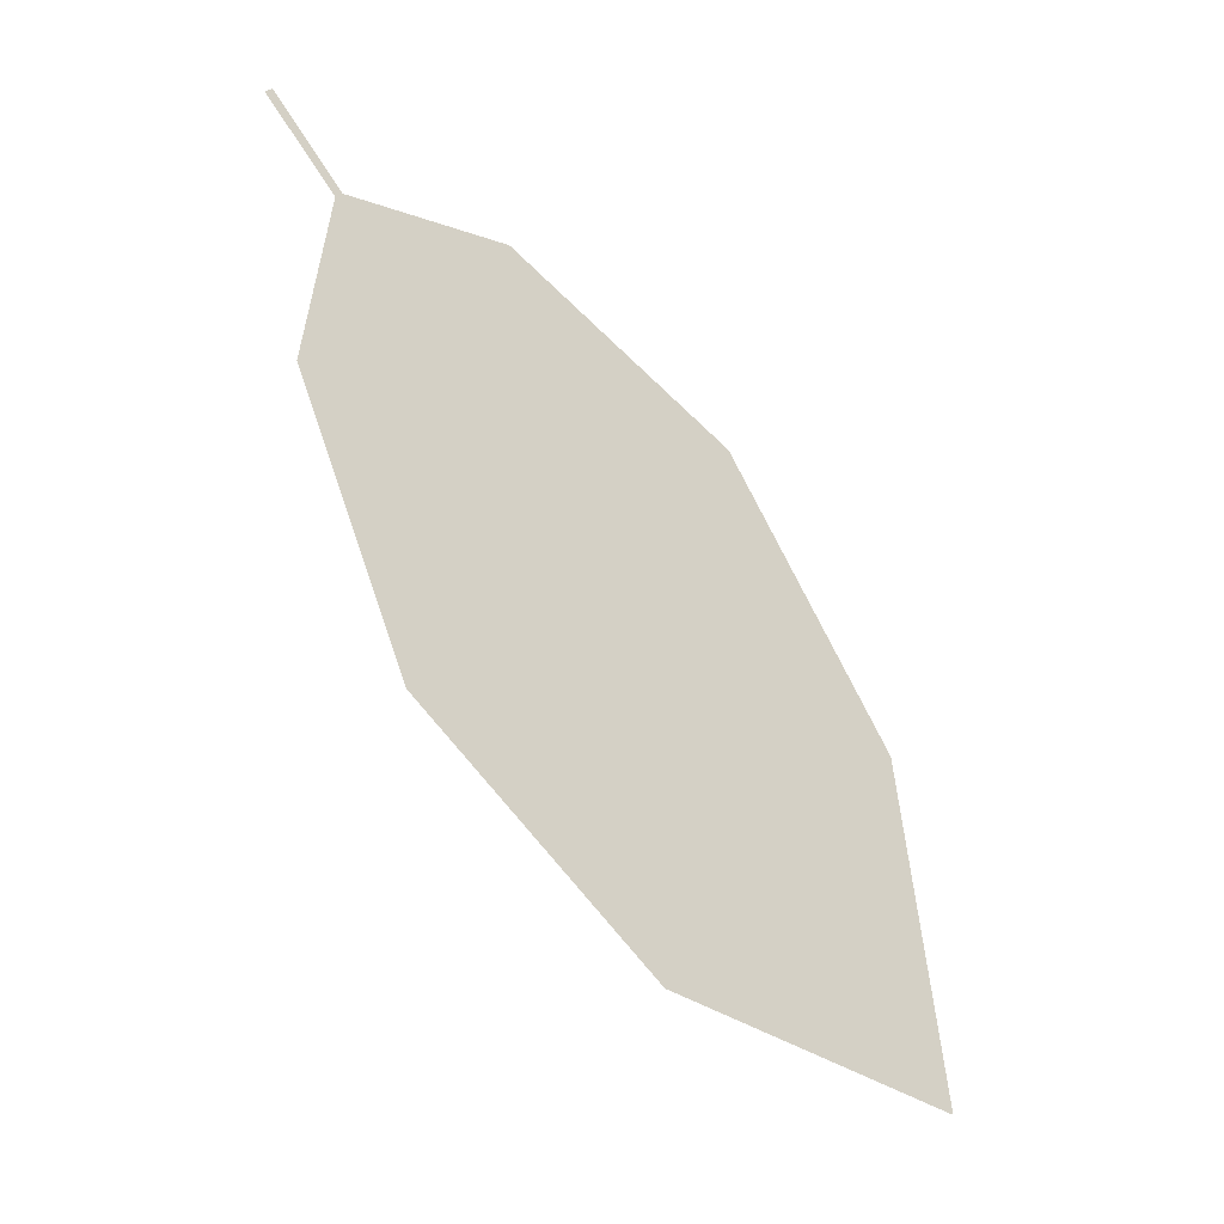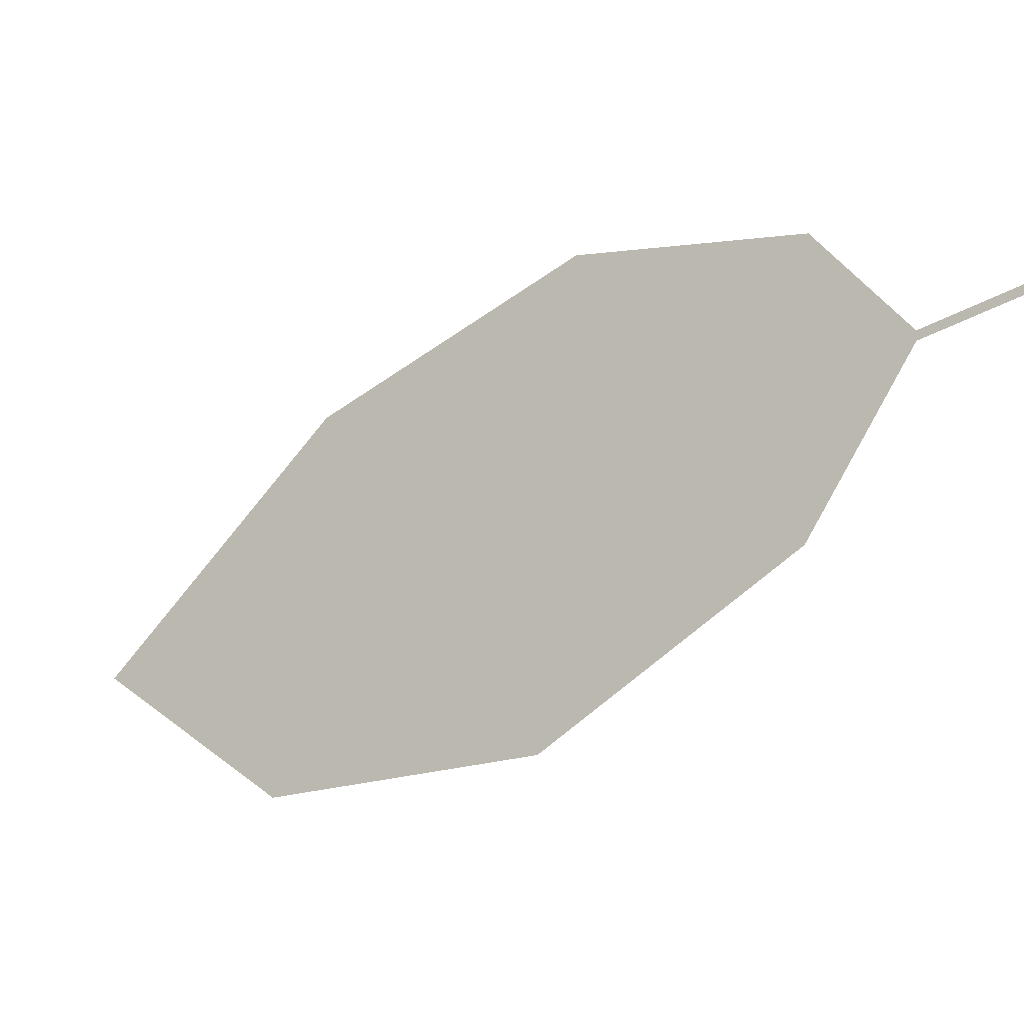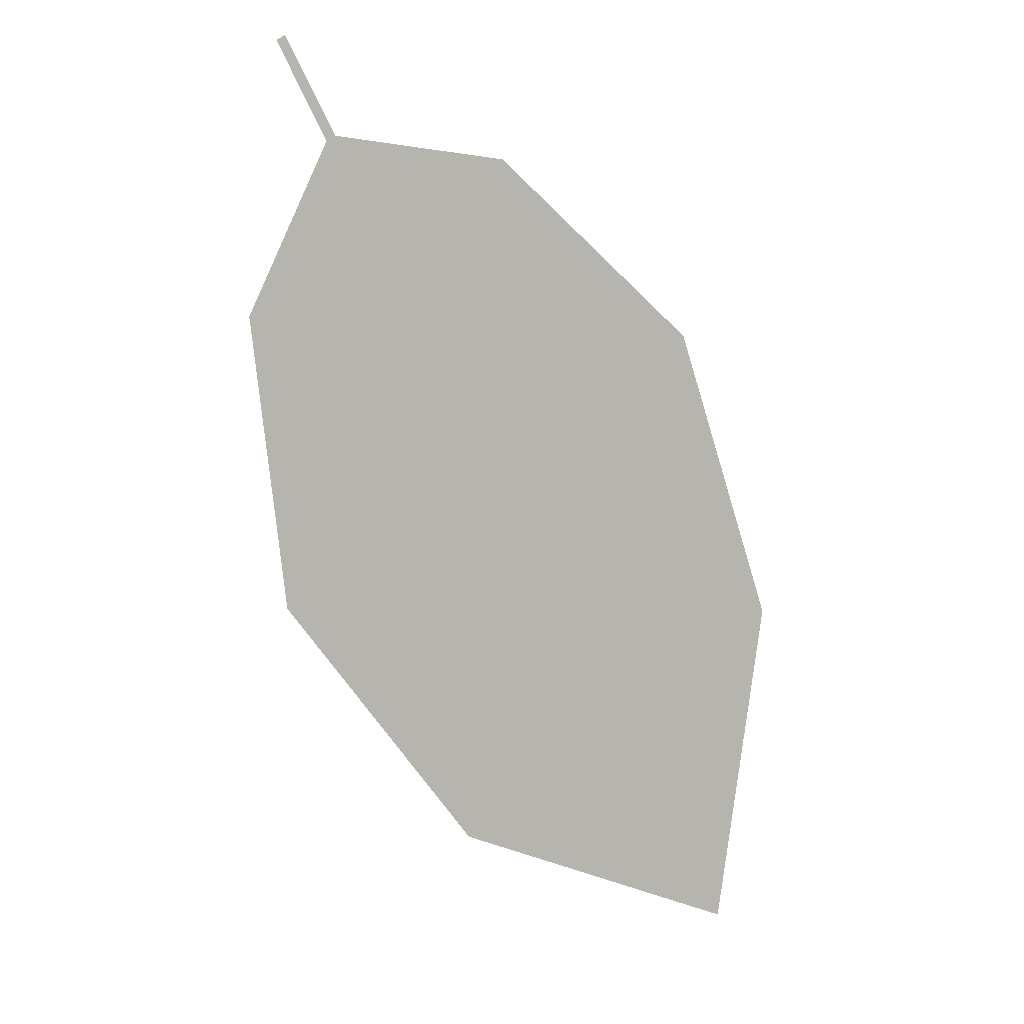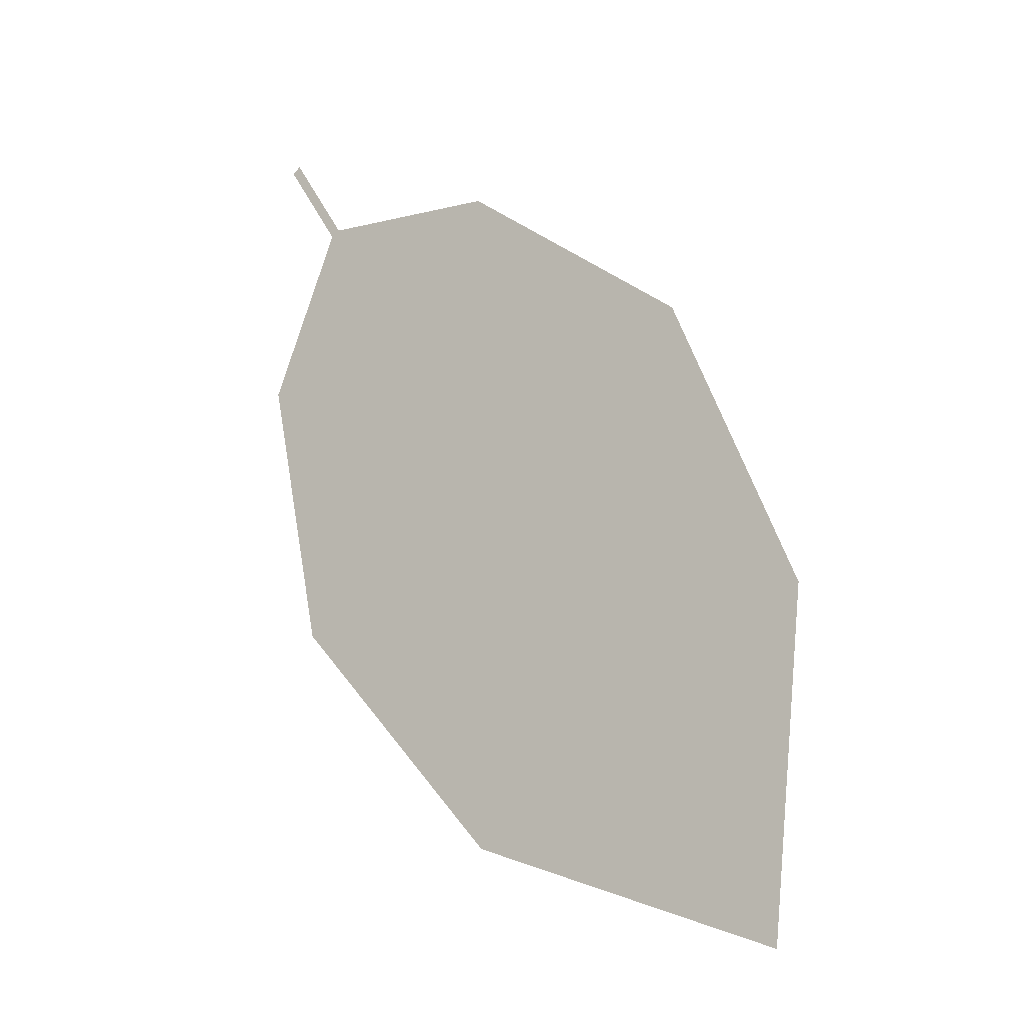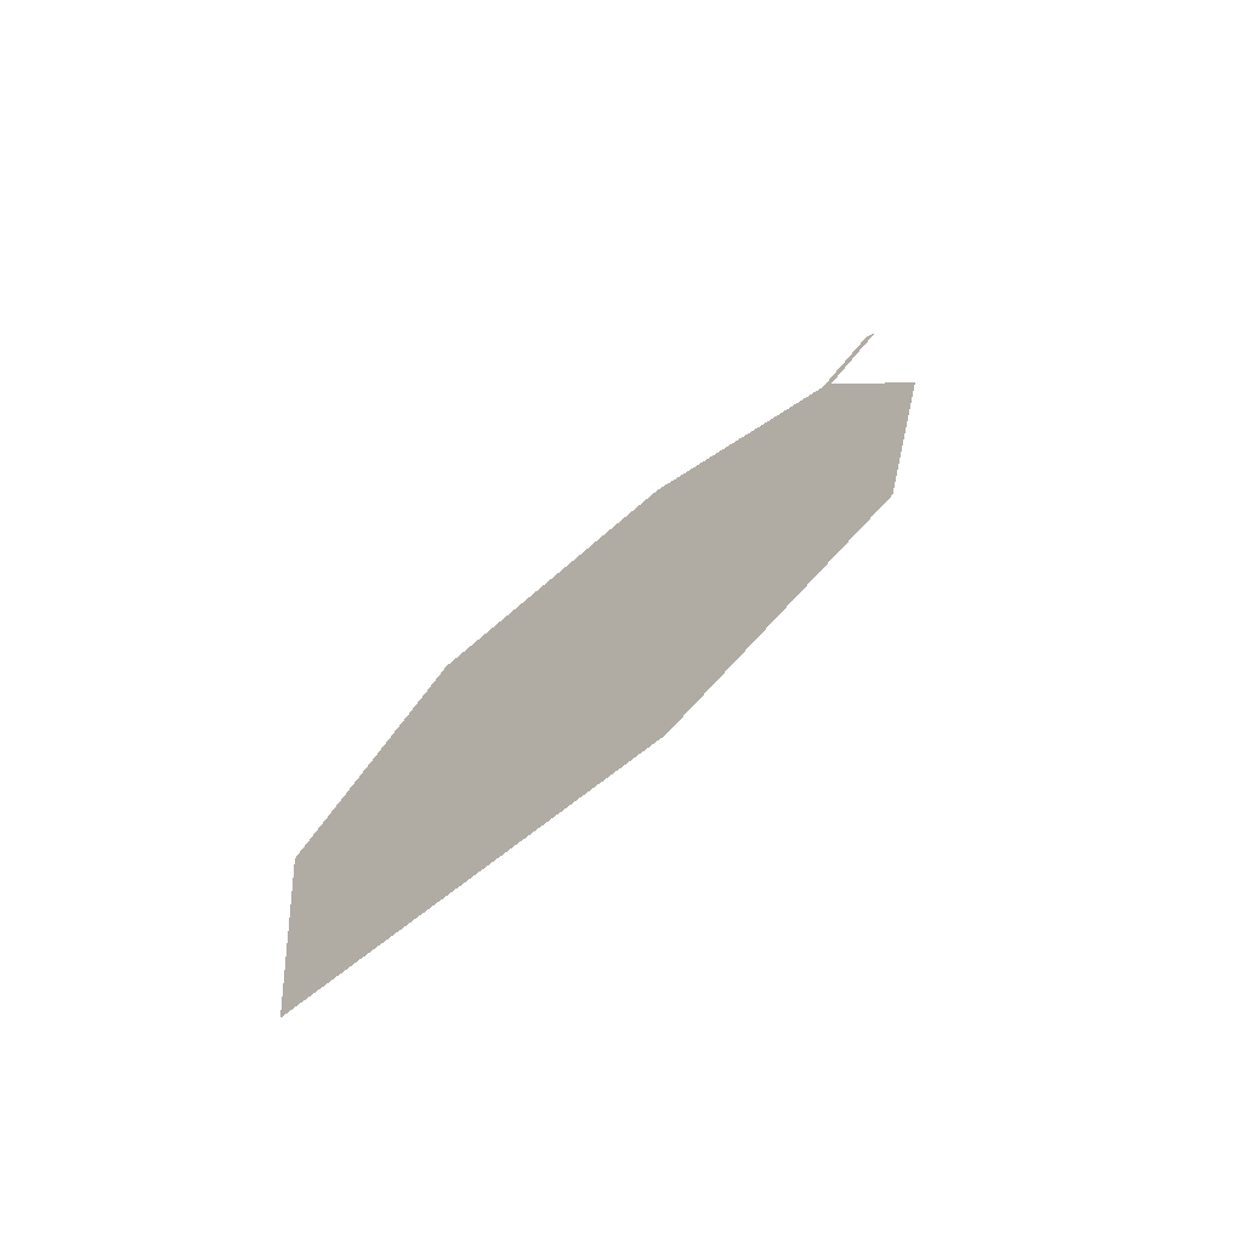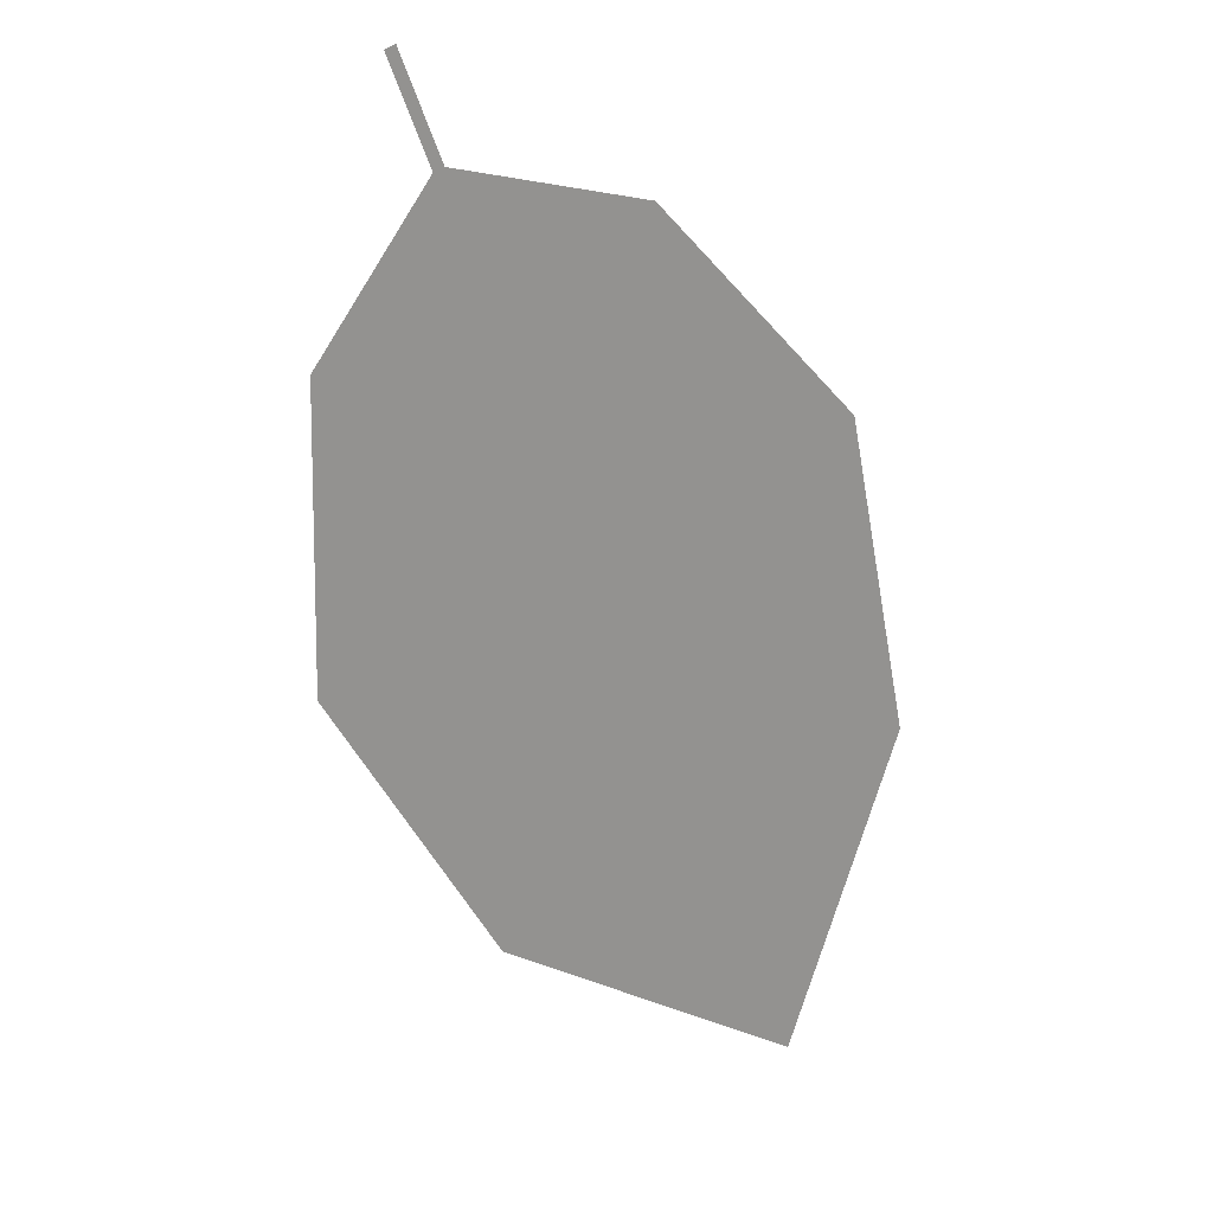
<metadata>
{"format":"obj","ext":"obj","renderer":"f3d","projection":"perspective","resolution":1024,"background":"white","views":[{"elev":27.8,"azim":129.1,"up":"+Y"},{"elev":47.3,"azim":94.5,"up":"+Z"},{"elev":54.4,"azim":147.6,"up":"+Y"},{"elev":-64.0,"azim":53.6,"up":"+Y"},{"elev":-22.7,"azim":-126.7,"up":"+Y"},{"elev":68.0,"azim":158.4,"up":"+Y"}]}
</metadata>
<code>
o Leaves.093_leaves.093
v 0.1148 -0.1874 2.466
v 0.1162 -0.1874 2.466
v 0.1134 -0.1988 2.457
v 0.07541 -0.2734 2.399
v 0.1149 -0.1988 2.456
v 0.09047 -0.2104 2.45
v 0.07216 -0.2391 2.428
v 0.1347 -0.2731 2.39
v 0.135 -0.2102 2.443
v 0.1463 -0.2387 2.417
v 0.1016 -0.3019 2.37
f 1 3 5 2
f 4 8 5 3
f 3 6 7 4
f 8 10 9 5
f 4 11 8

</code>
